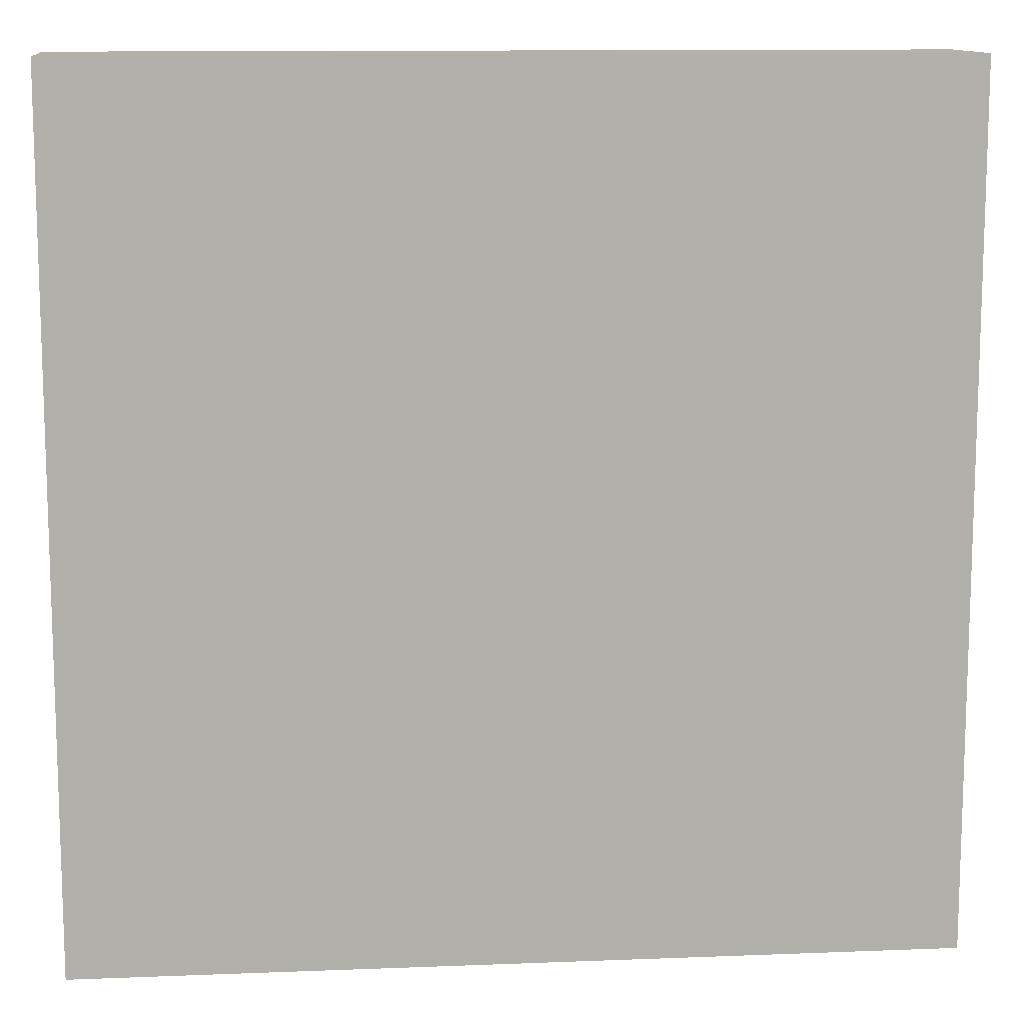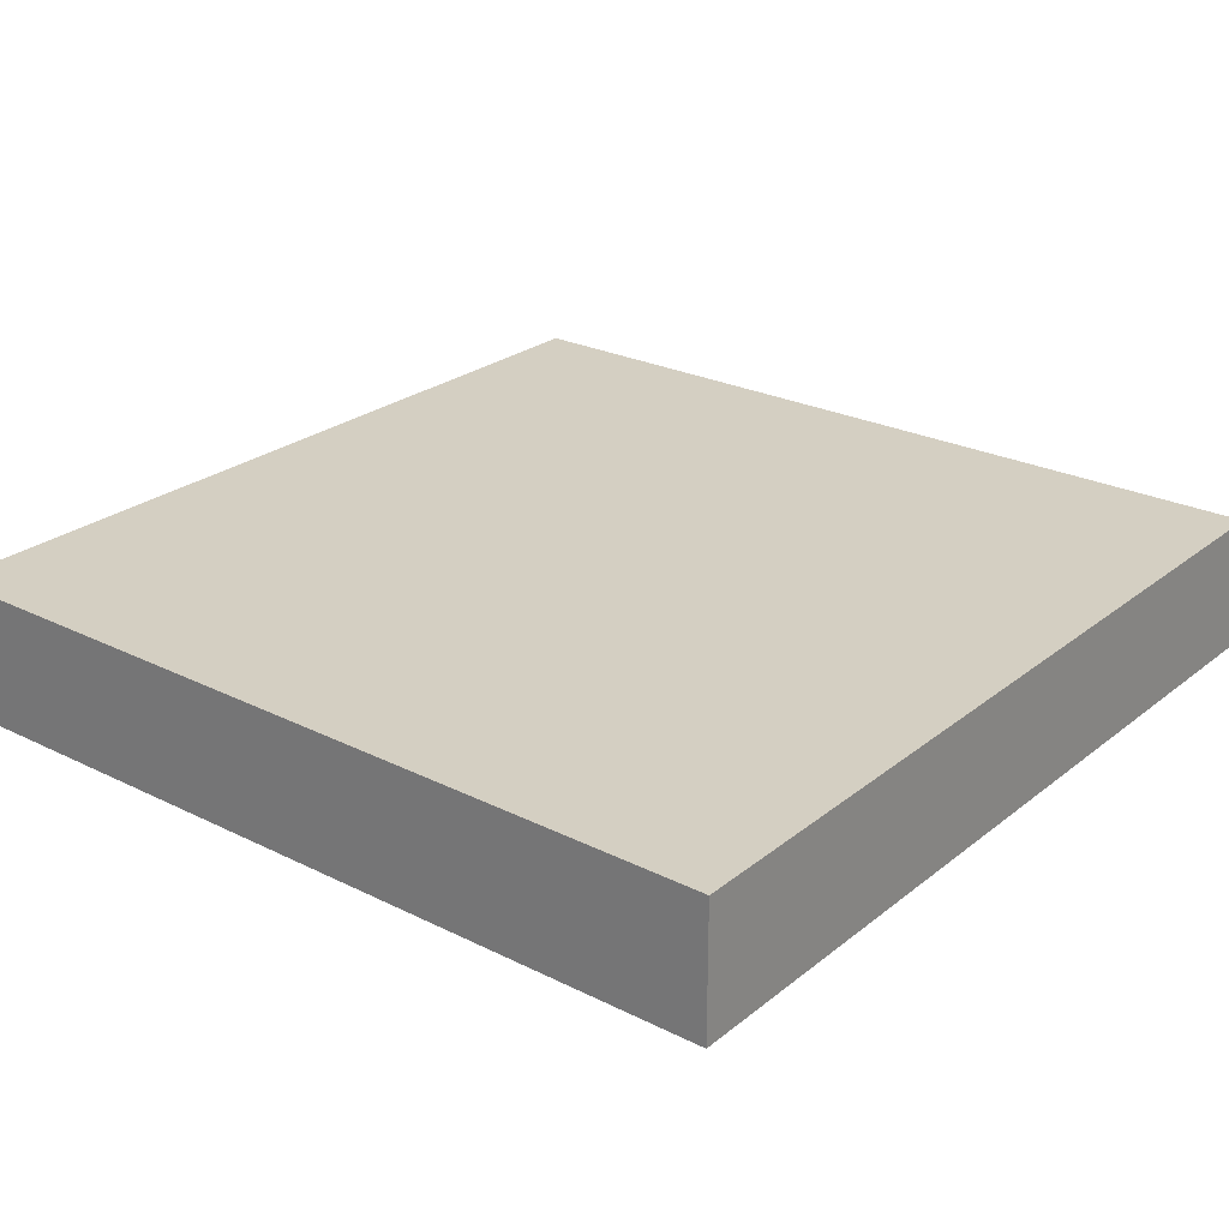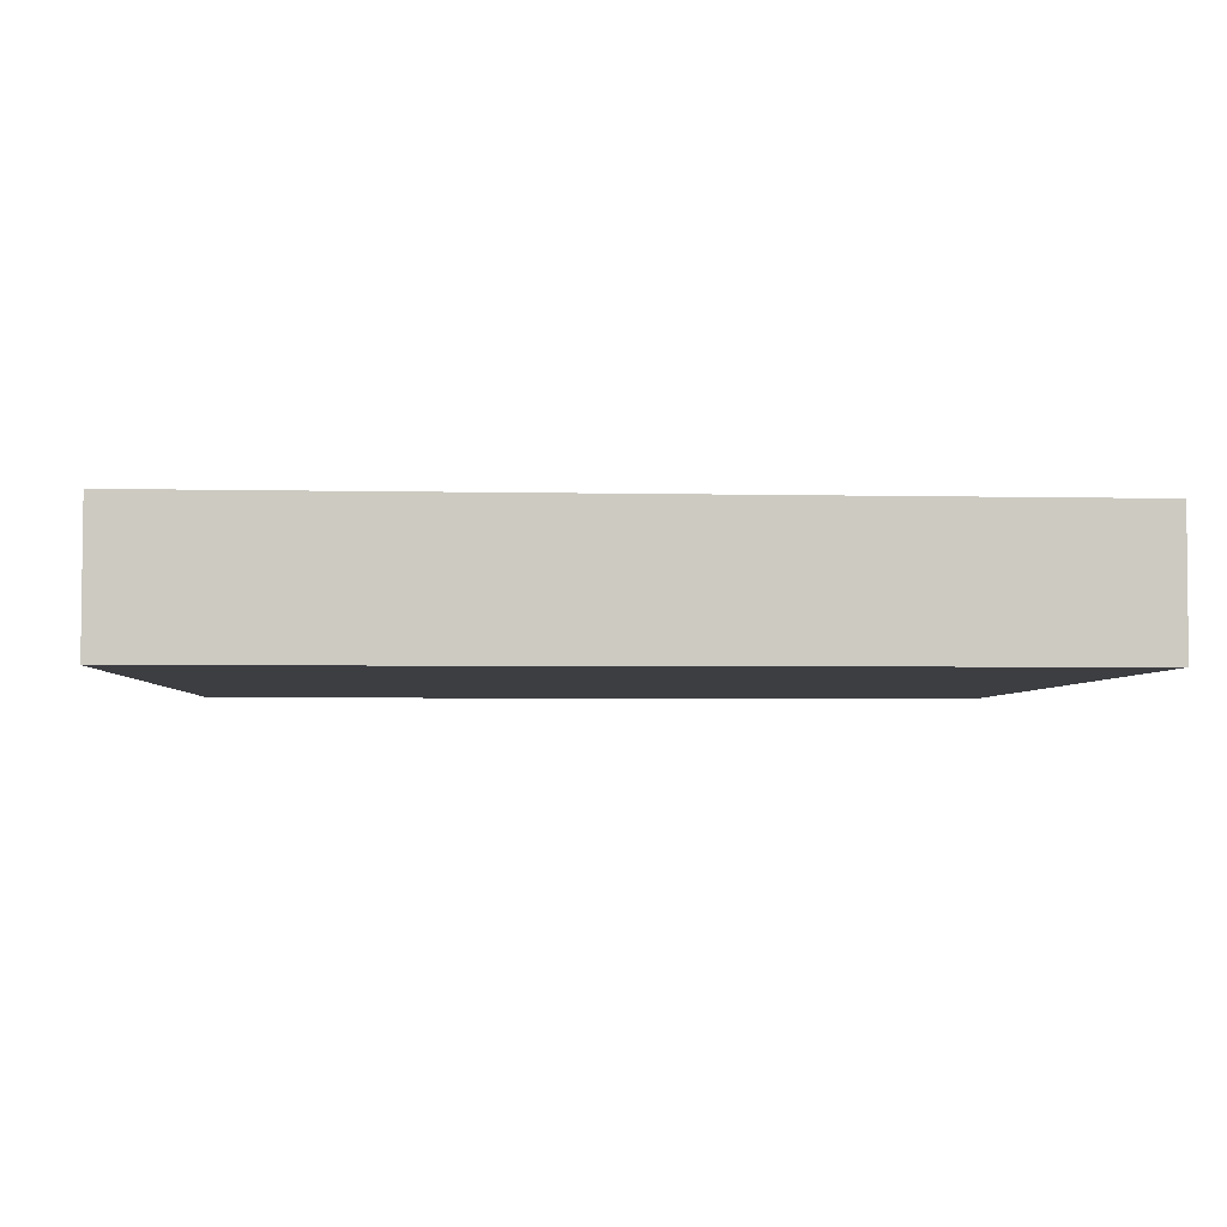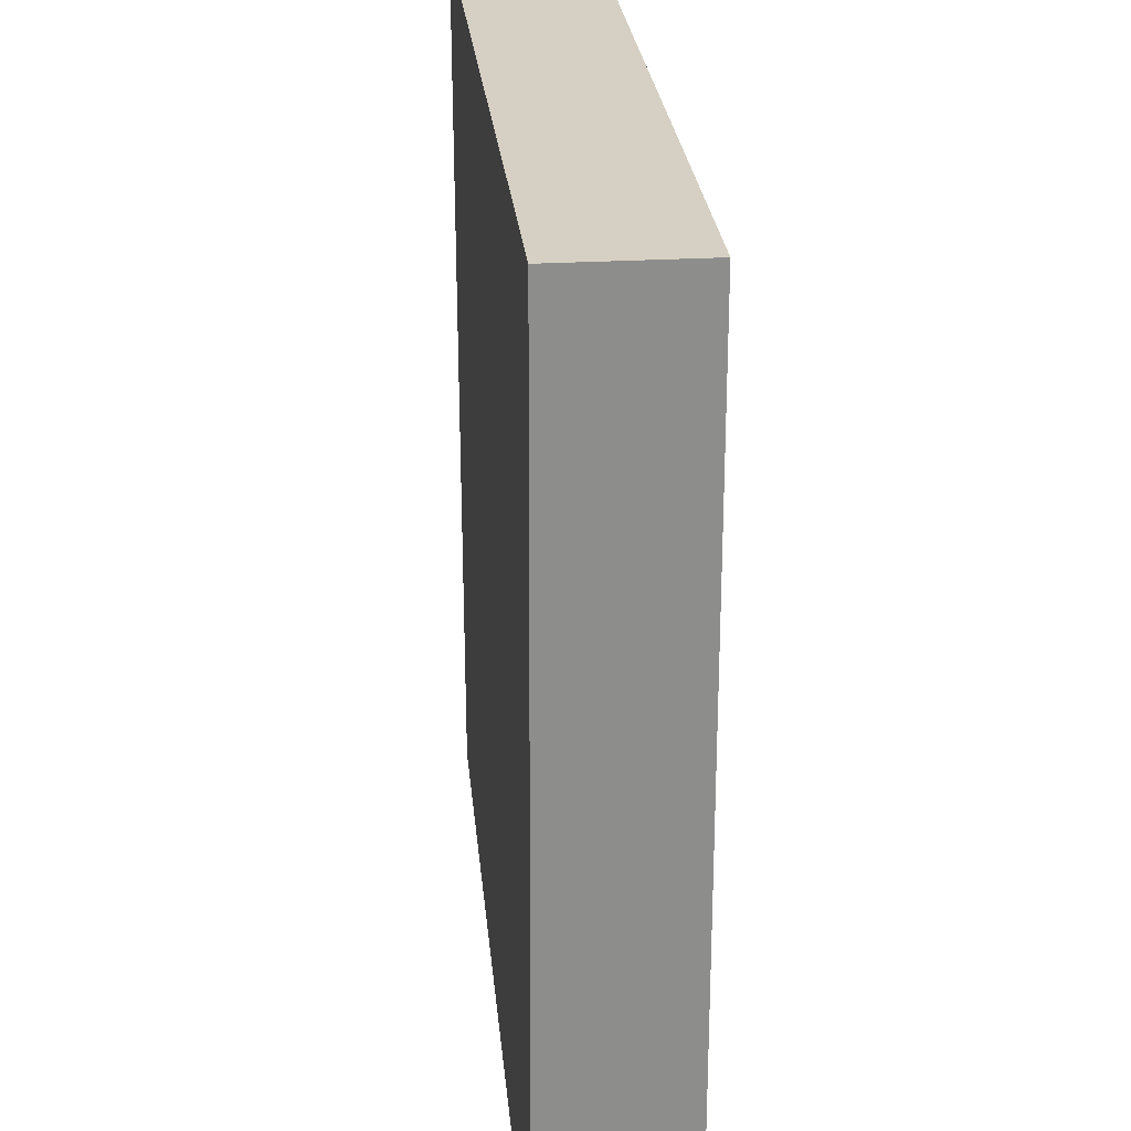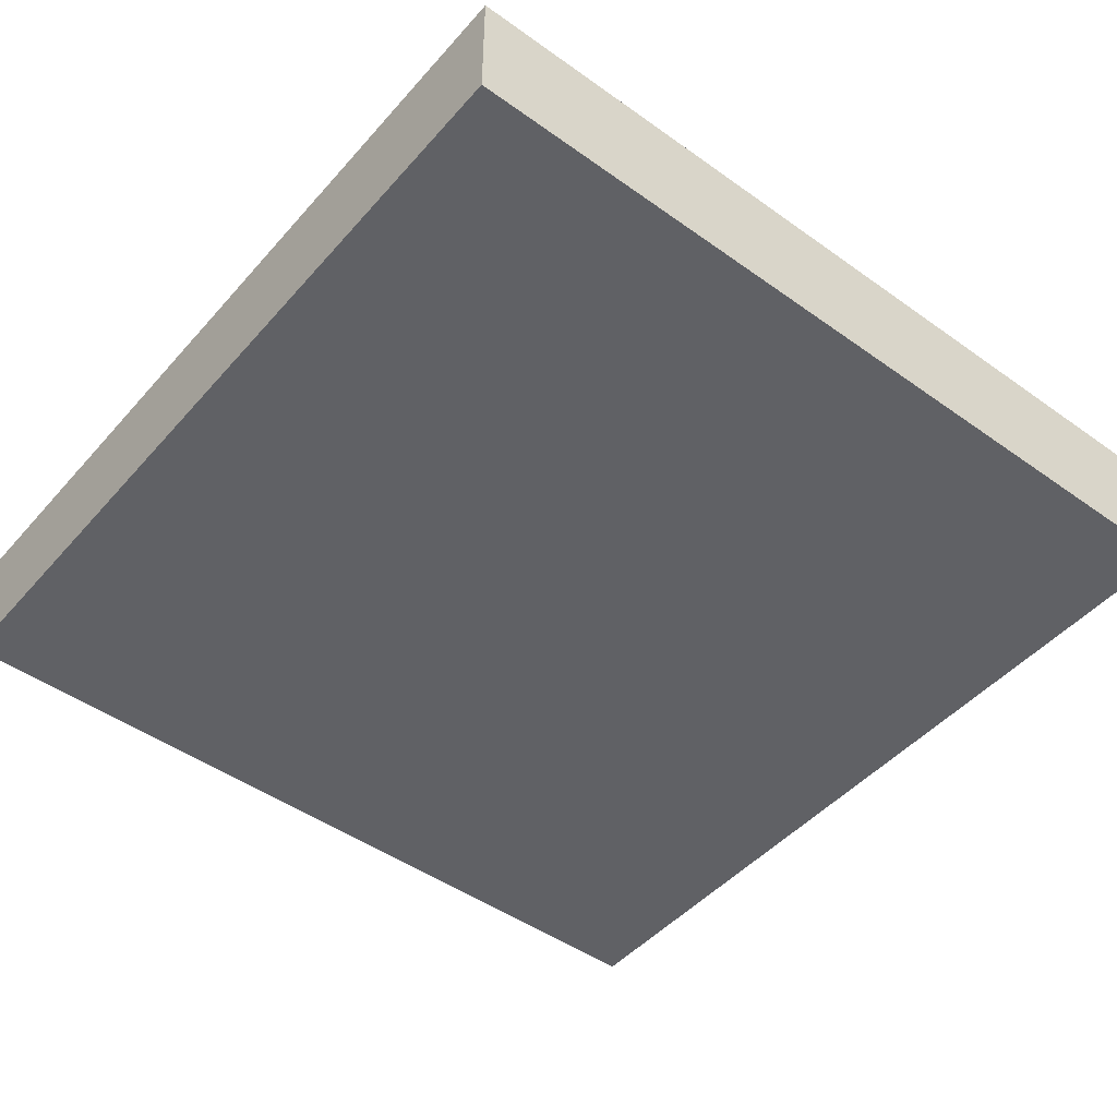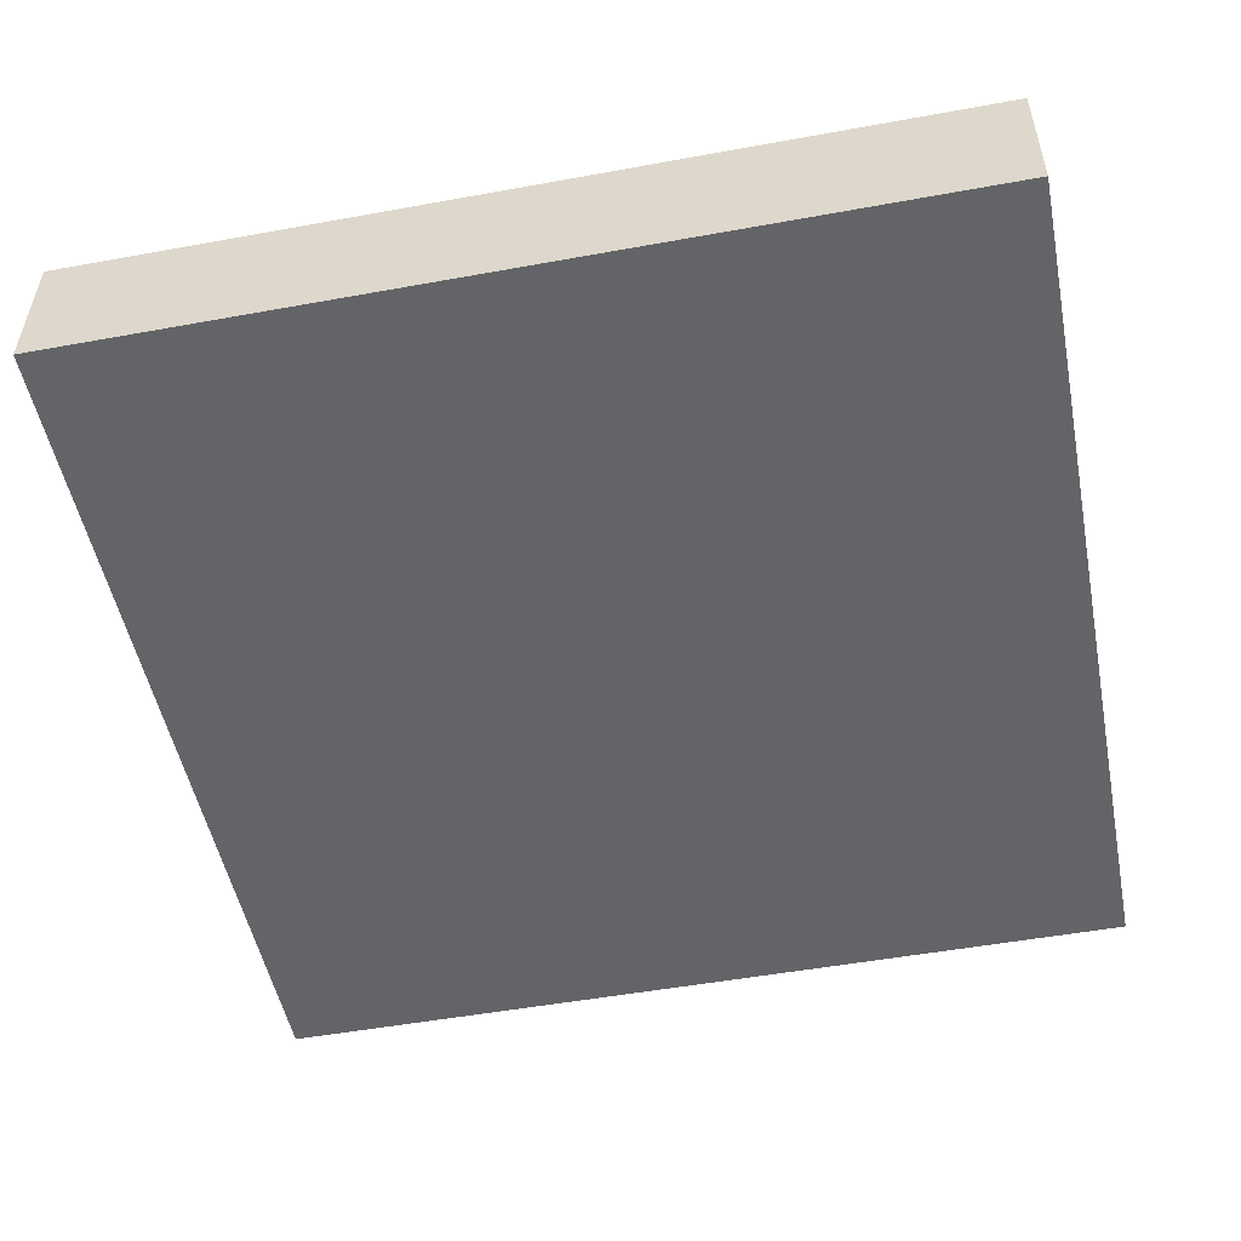
<metadata>
{"format":"obj","ext":"obj","renderer":"f3d","projection":"perspective","resolution":1024,"background":"white","views":[{"elev":12.0,"azim":174.6,"up":"+Z"},{"elev":25.5,"azim":-51.4,"up":"+Y"},{"elev":-3.6,"azim":-92.8,"up":"+Y"},{"elev":26.0,"azim":-95.4,"up":"+Z"},{"elev":-47.2,"azim":-38.9,"up":"+Y"},{"elev":-51.2,"azim":101.2,"up":"+Y"}]}
</metadata>
<code>
o Plane
v -1.011 -0.007044 1.013
v 1.012 -0 1.012
v 1.016 -0.007044 -1.013
v -1.012 0 -1.012
v 1.016 -0.32 1.013
v 1.012 -0 1.012
v -1.011 -0.007044 1.013
v -1.011 -0.32 1.013
v -1.012 0 -1.012
v -1.011 -0.32 -1.013
v 1.016 -0.32 -1.013
v 1.016 -0.007044 -1.013
f 1 2 3 4
f 5 6 7 8
f 8 7 9 10
f 10 11 5 8
f 11 12 6 5
f 10 9 12 11

</code>
